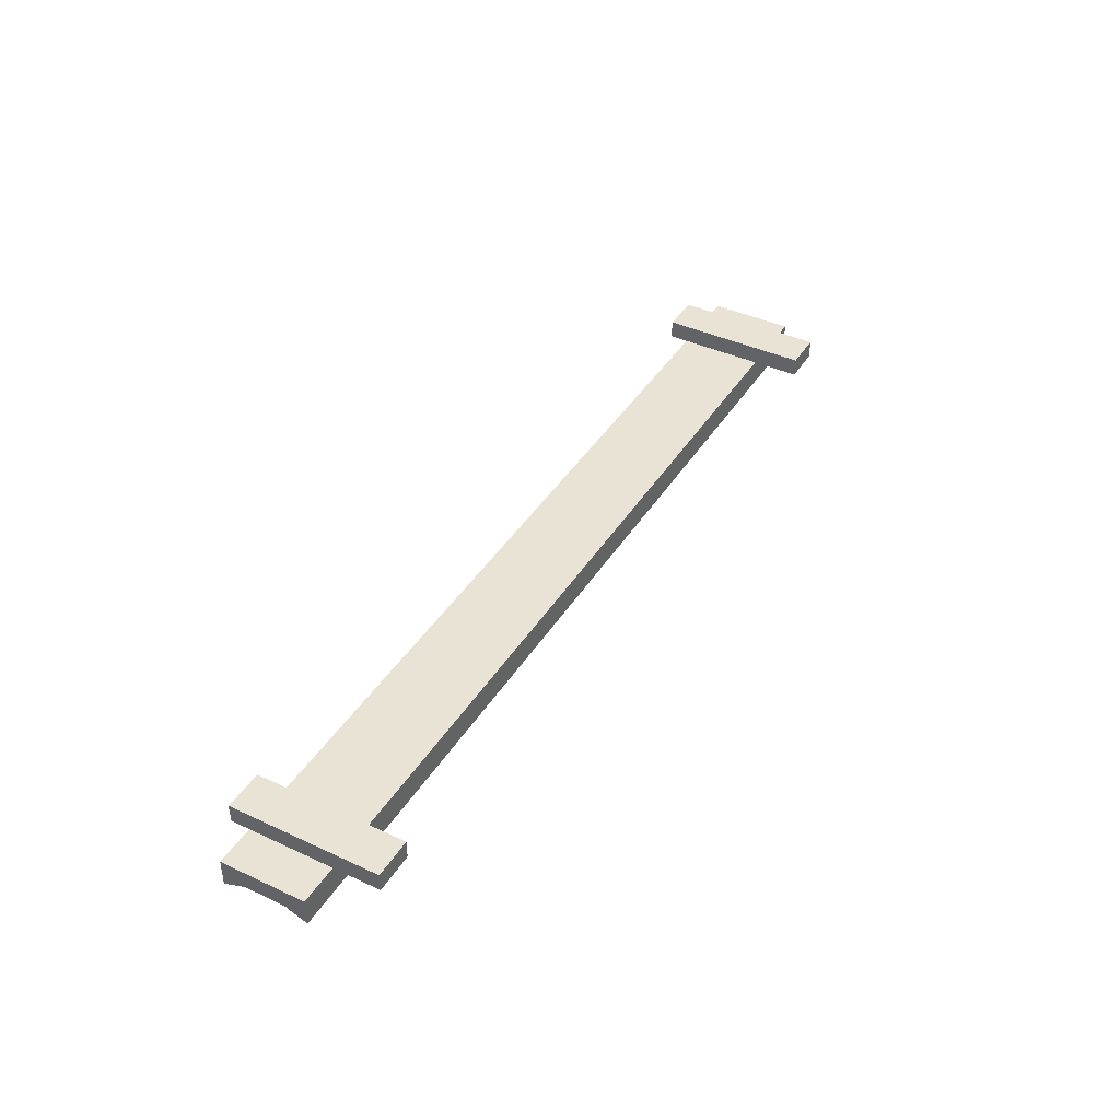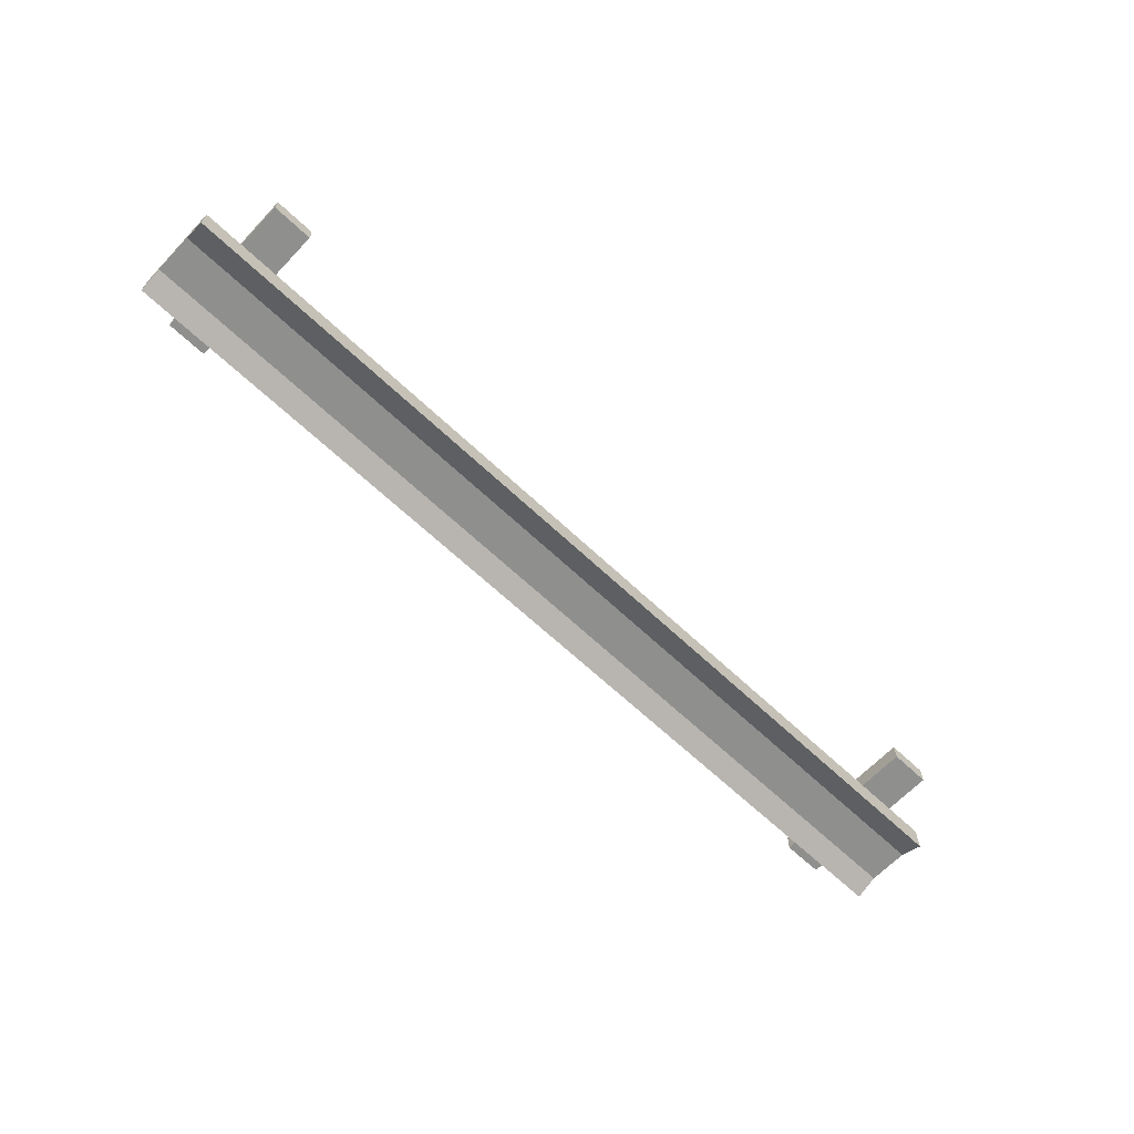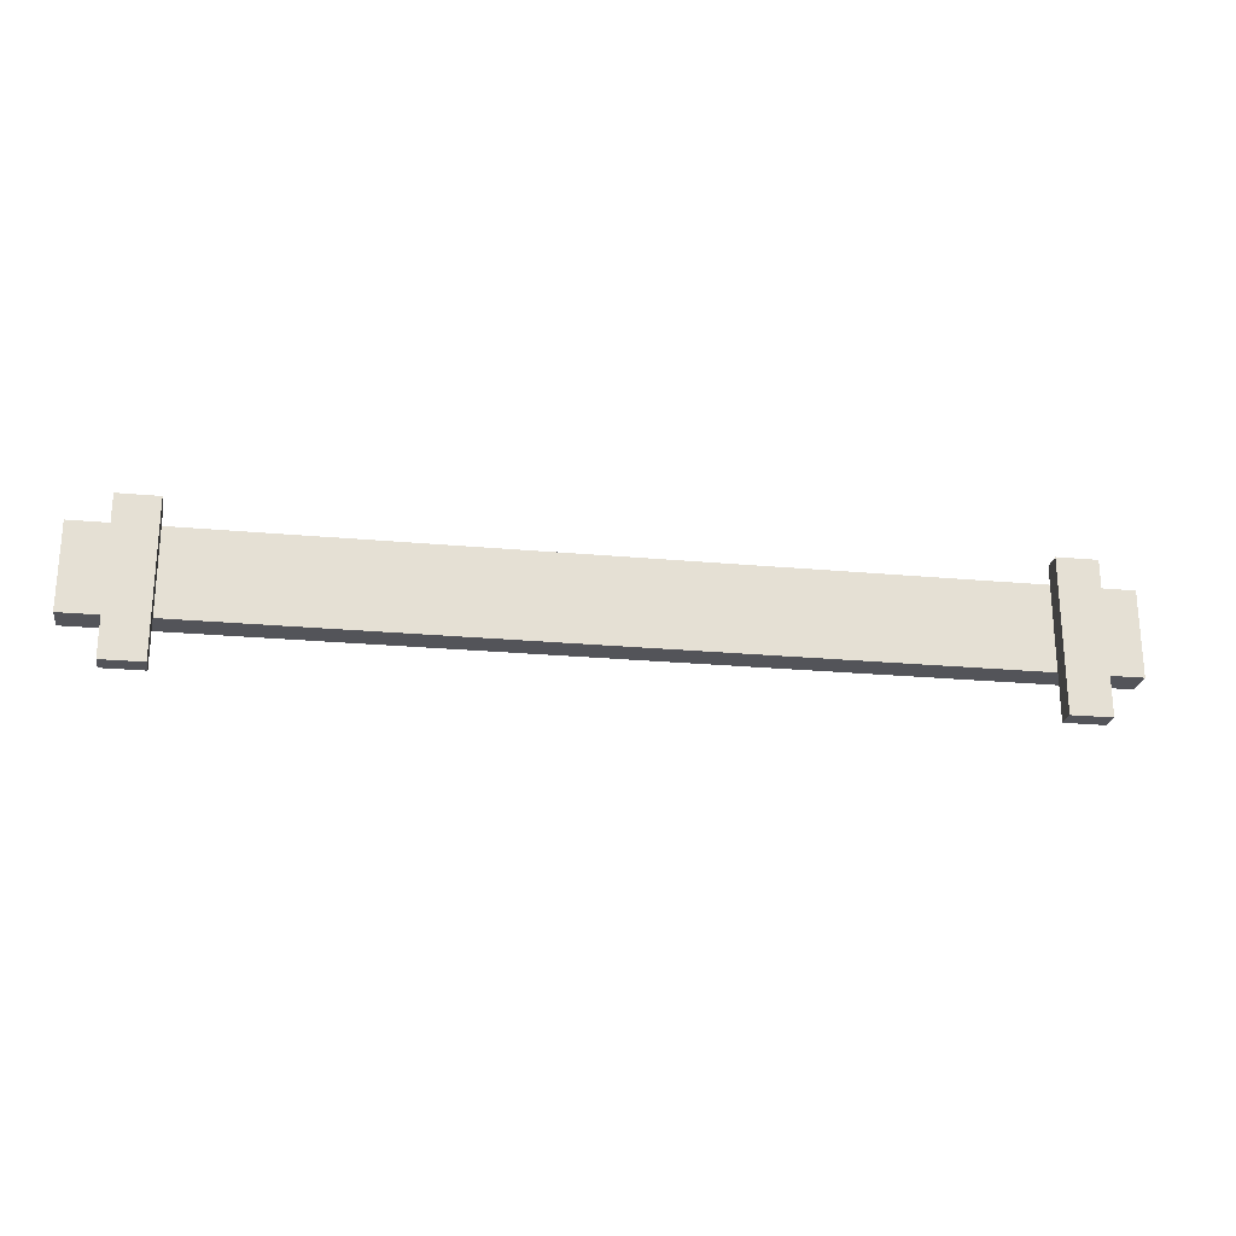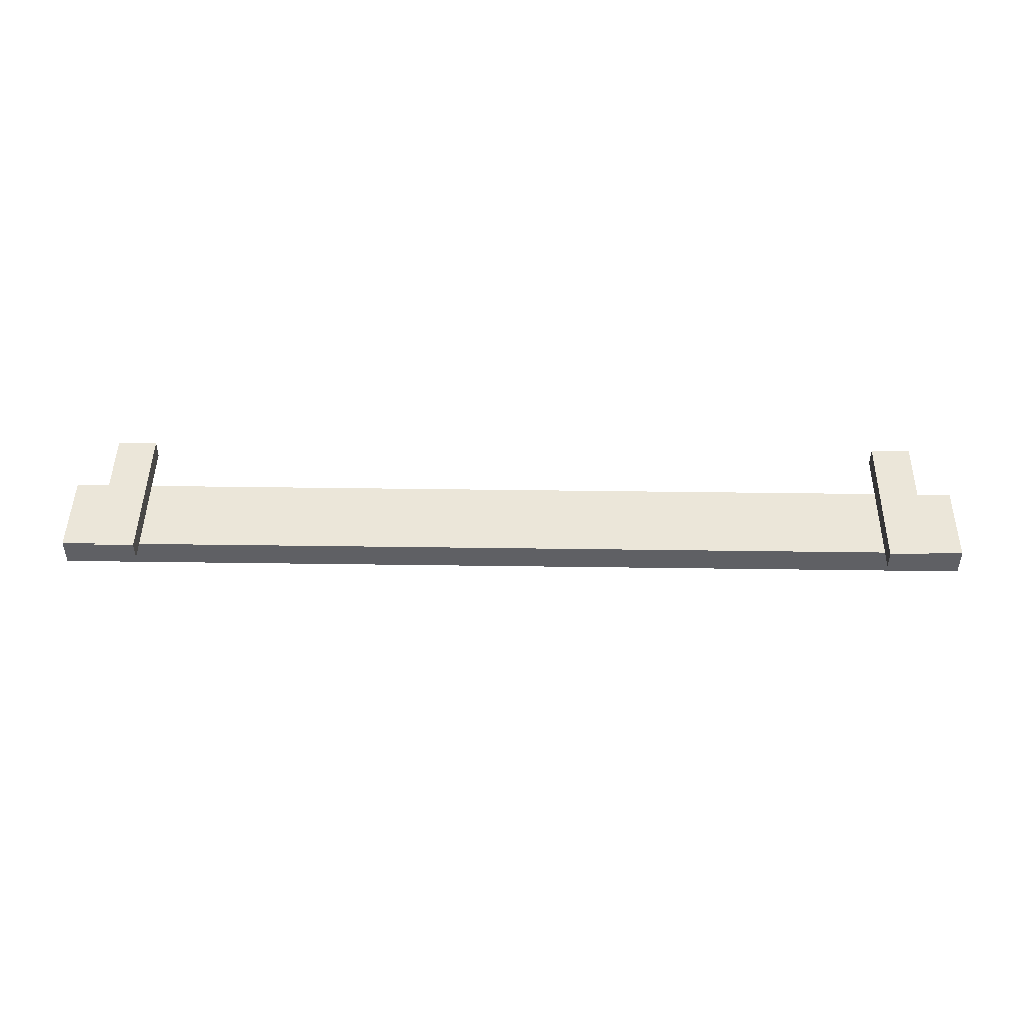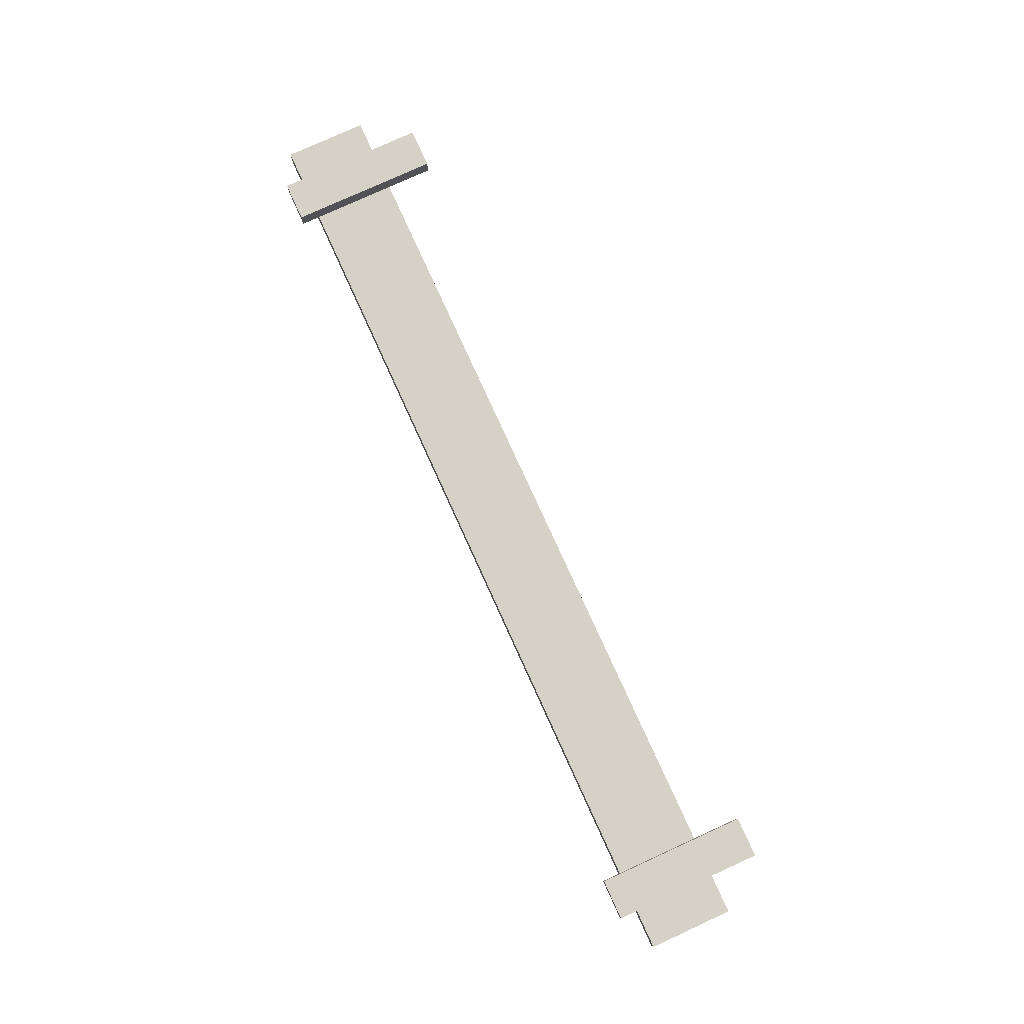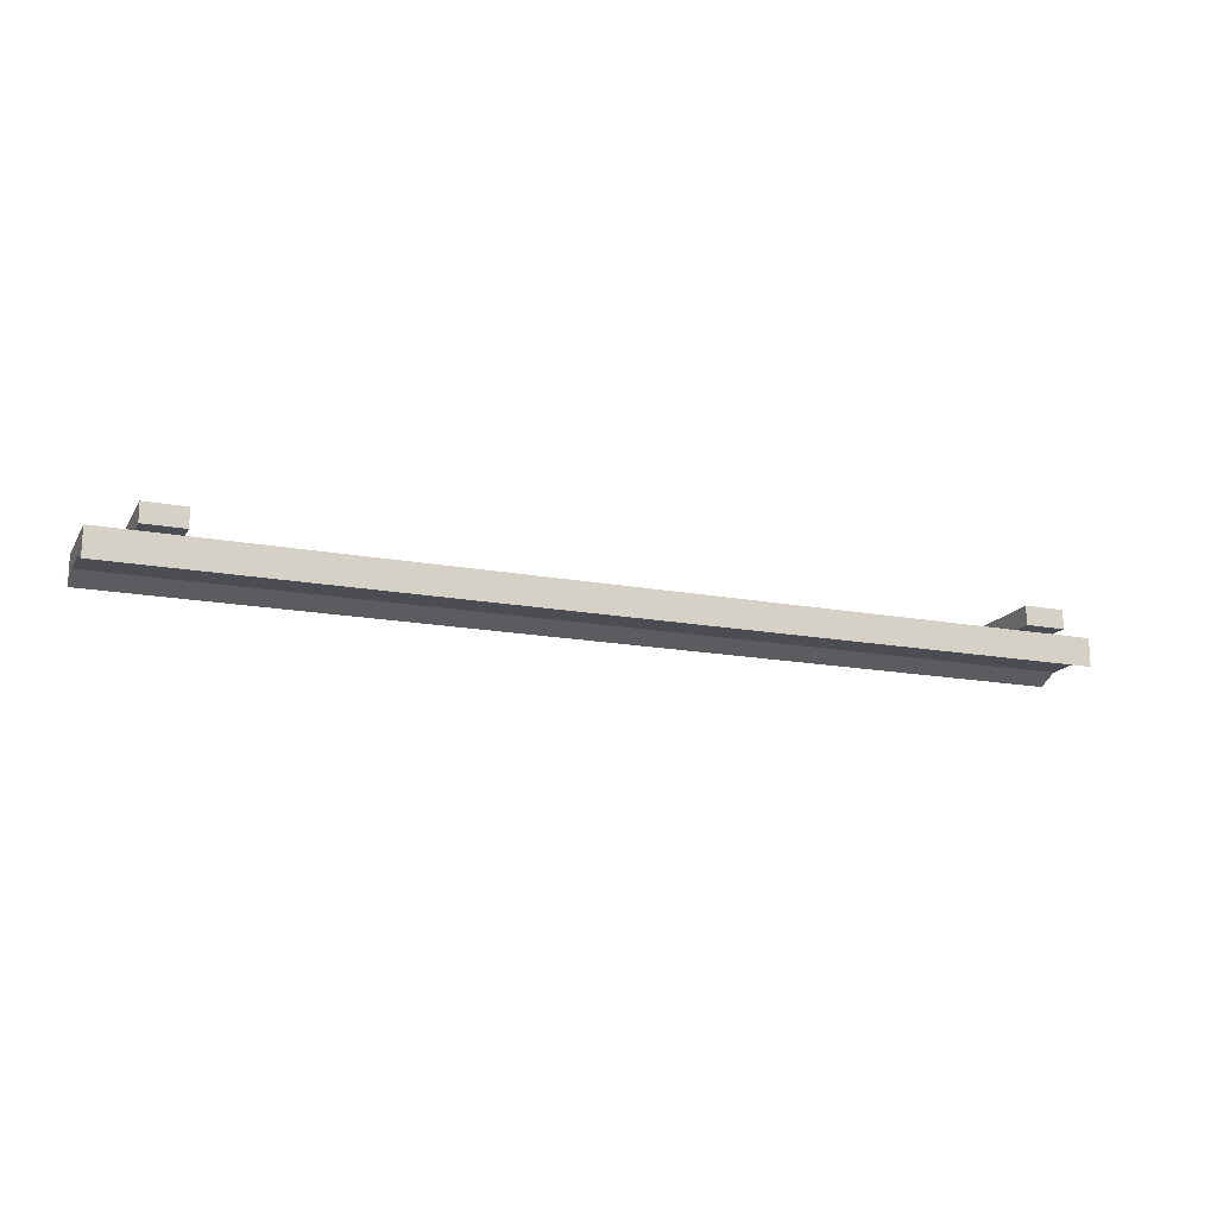
<metadata>
{"format":"obj","ext":"obj","renderer":"f3d","projection":"perspective","resolution":1024,"background":"white","views":[{"elev":41.3,"azim":-60.6,"up":"+Z"},{"elev":-65.3,"azim":-43.5,"up":"+Z"},{"elev":-23.7,"azim":-8.8,"up":"+Y"},{"elev":46.7,"azim":-179.1,"up":"+Z"},{"elev":78.7,"azim":-114.5,"up":"+Z"},{"elev":-16.3,"azim":158.8,"up":"+Z"}]}
</metadata>
<code>
g rail
v 1.863e-08 1.4 -0.2
v -0.4274 1.4 -0.2
v 7.451e-08 1.4 -0.5
v -0.8548 1.4 -0.2
v -9.145 1.4 -0.2
v -9.573 1.4 -0.2
v -10 1.4 -0.2
v -10 1.4 -0.5
v 3.725e-08 0.7394 -0.4
v 3.725e-08 1.161 -0.4
v -10 0.7394 -0.4
v -10 1.161 -0.4
v 7.451e-08 0.5 -0.5
v 1.863e-08 0.5 -0.2
v -0.4274 0.5 -0.2
v -0.8548 0.5 -0.2
v -9.145 0.5 -0.2
v -9.573 0.5 -0.2
v -10 0.5 -0.2
v -10 0.5 -0.5
v -9.145 0 -0.2
v -9.145 0 -1.192e-06
v -9.145 1.6 -1.192e-06
v -9.145 1.6 -0.2
v -9.573 1.6 -1.192e-06
v -9.573 1.6 -0.2
v -9.573 0 -1.192e-06
v -9.573 0 -0.2
v -0.8548 0 -7.451e-08
v -0.8548 0 -0.2
v -0.8548 1.6 -7.451e-08
v -0.8548 1.6 -0.2
v -0.4274 1.6 -3.725e-08
v -0.4274 1.6 -0.2
v -0.4274 0 -0.2
v -0.4274 0 -3.725e-08
f 2 1 3
f 3 4 2
f 3 5 4
f 3 6 5
f 3 7 6
f 3 8 7
f 10 9 11
f 11 12 10
f 14 13 9
f 9 1 14
f 9 10 1
f 10 3 1
f 13 14 15
f 15 16 13
f 16 17 13
f 17 18 13
f 18 19 13
f 19 20 13
f 11 20 19
f 19 7 11
f 7 12 11
f 7 8 12
f 9 13 20
f 20 11 9
f 8 3 10
f 10 12 8
f 22 21 17
f 17 23 22
f 17 5 23
f 5 24 23
f 25 23 24
f 24 26 25
f 28 27 25
f 25 18 28
f 25 6 18
f 25 26 6
f 21 22 27
f 27 28 21
f 24 5 6
f 6 26 24
f 22 23 25
f 25 27 22
f 17 21 28
f 28 18 17
f 18 6 7
f 7 19 18
f 30 29 31
f 31 16 30
f 31 4 16
f 31 32 4
f 31 33 34
f 34 32 31
f 36 35 15
f 15 33 36
f 15 2 33
f 2 34 33
f 36 33 31
f 31 29 36
f 34 2 4
f 4 32 34
f 35 36 29
f 29 30 35
f 15 35 30
f 30 16 15
f 16 4 5
f 5 17 16
f 14 1 2
f 2 15 14

</code>
